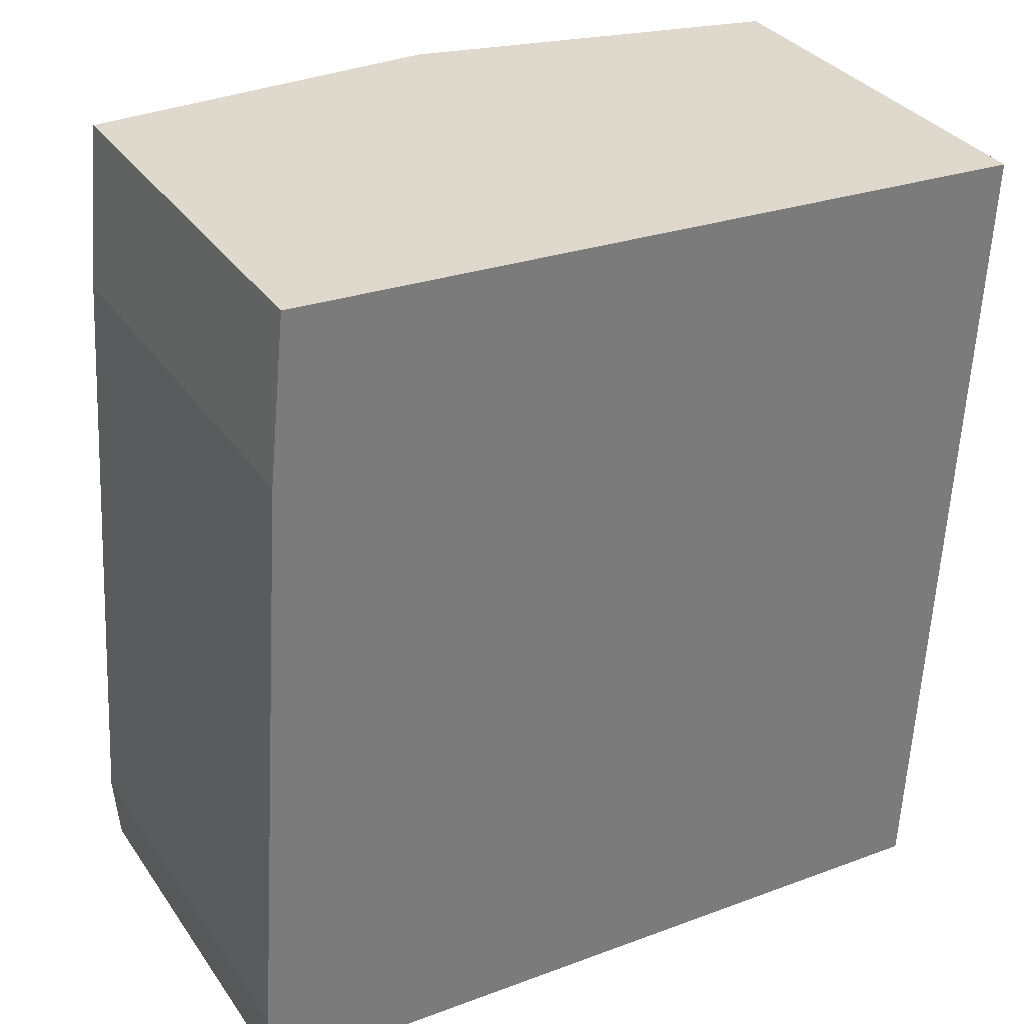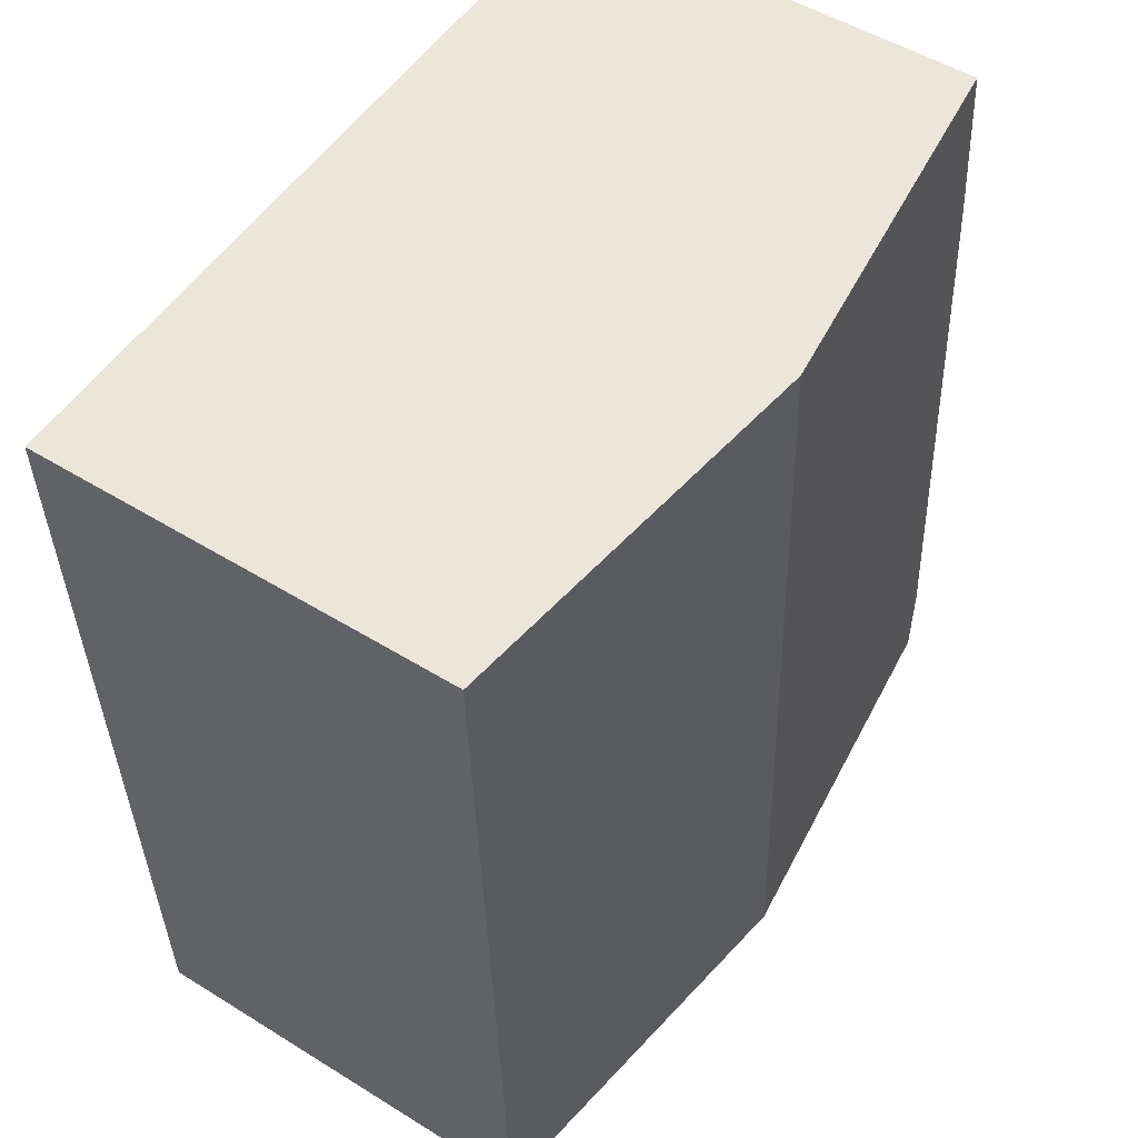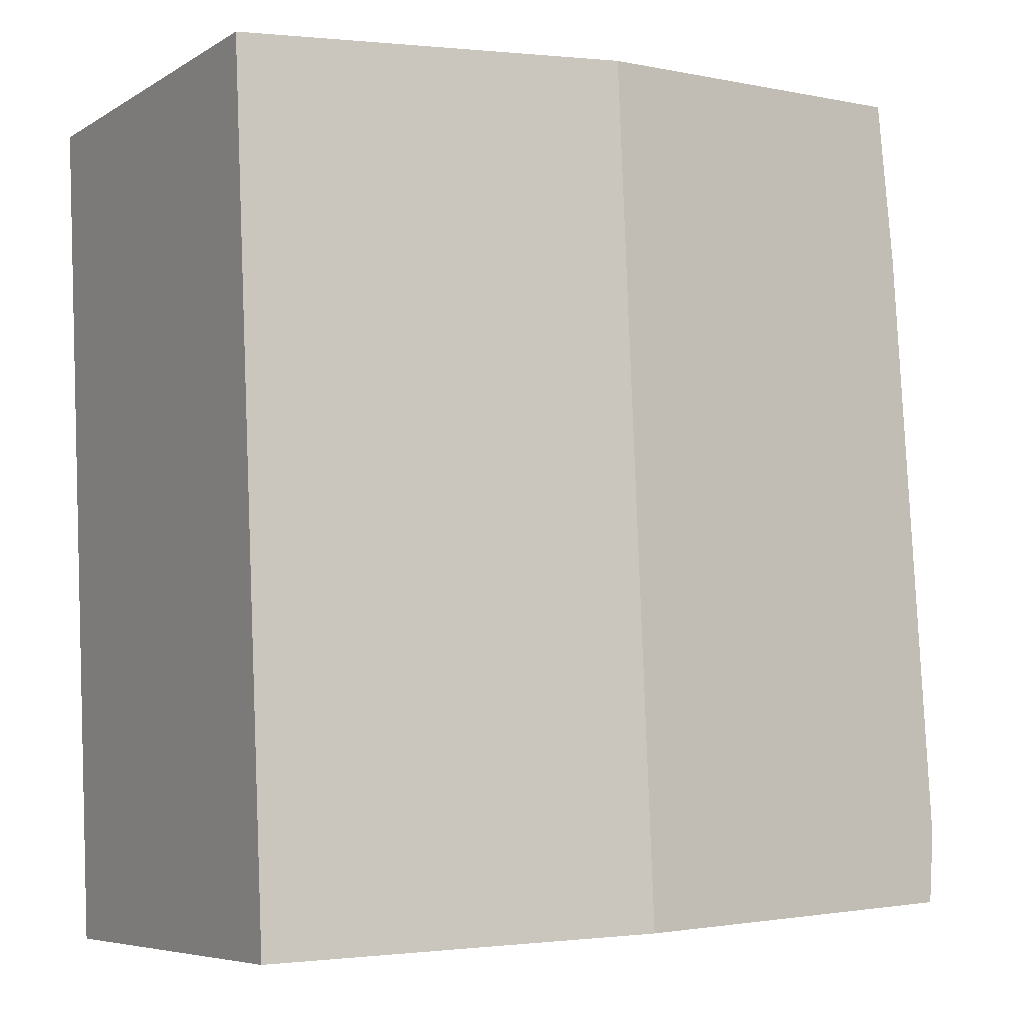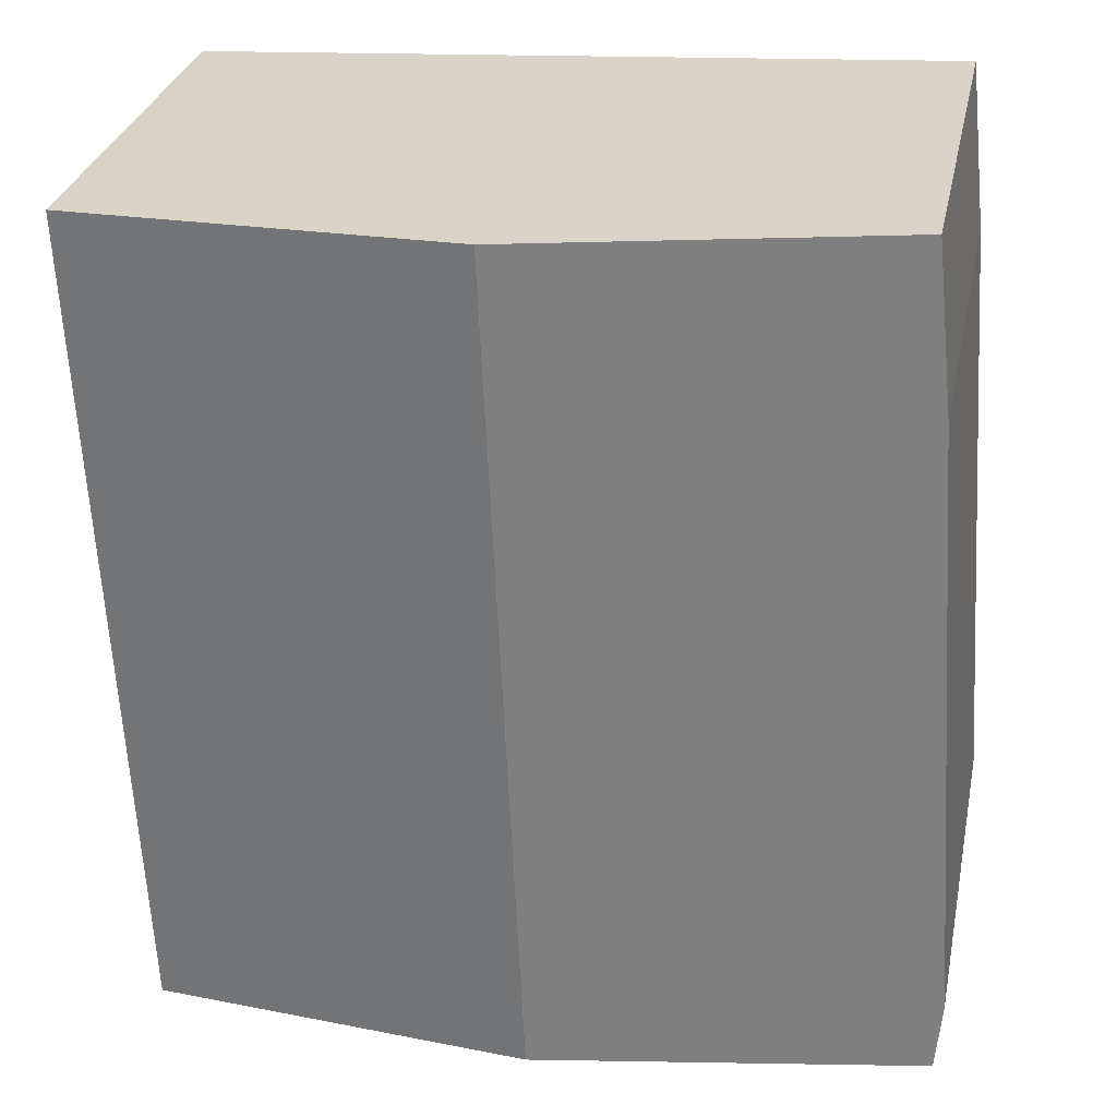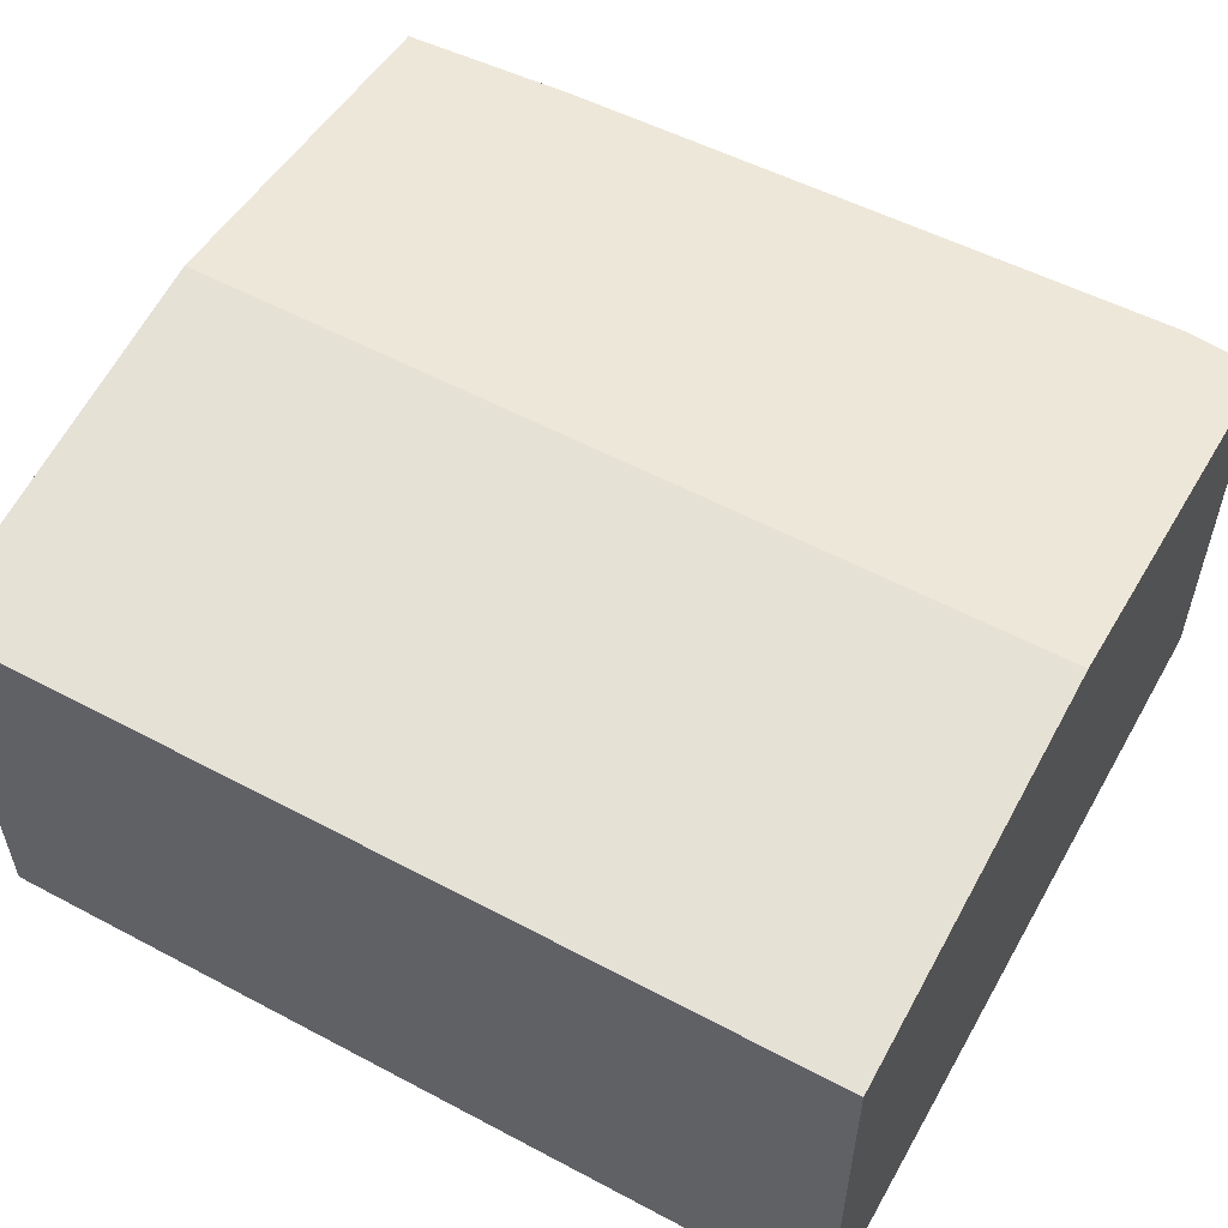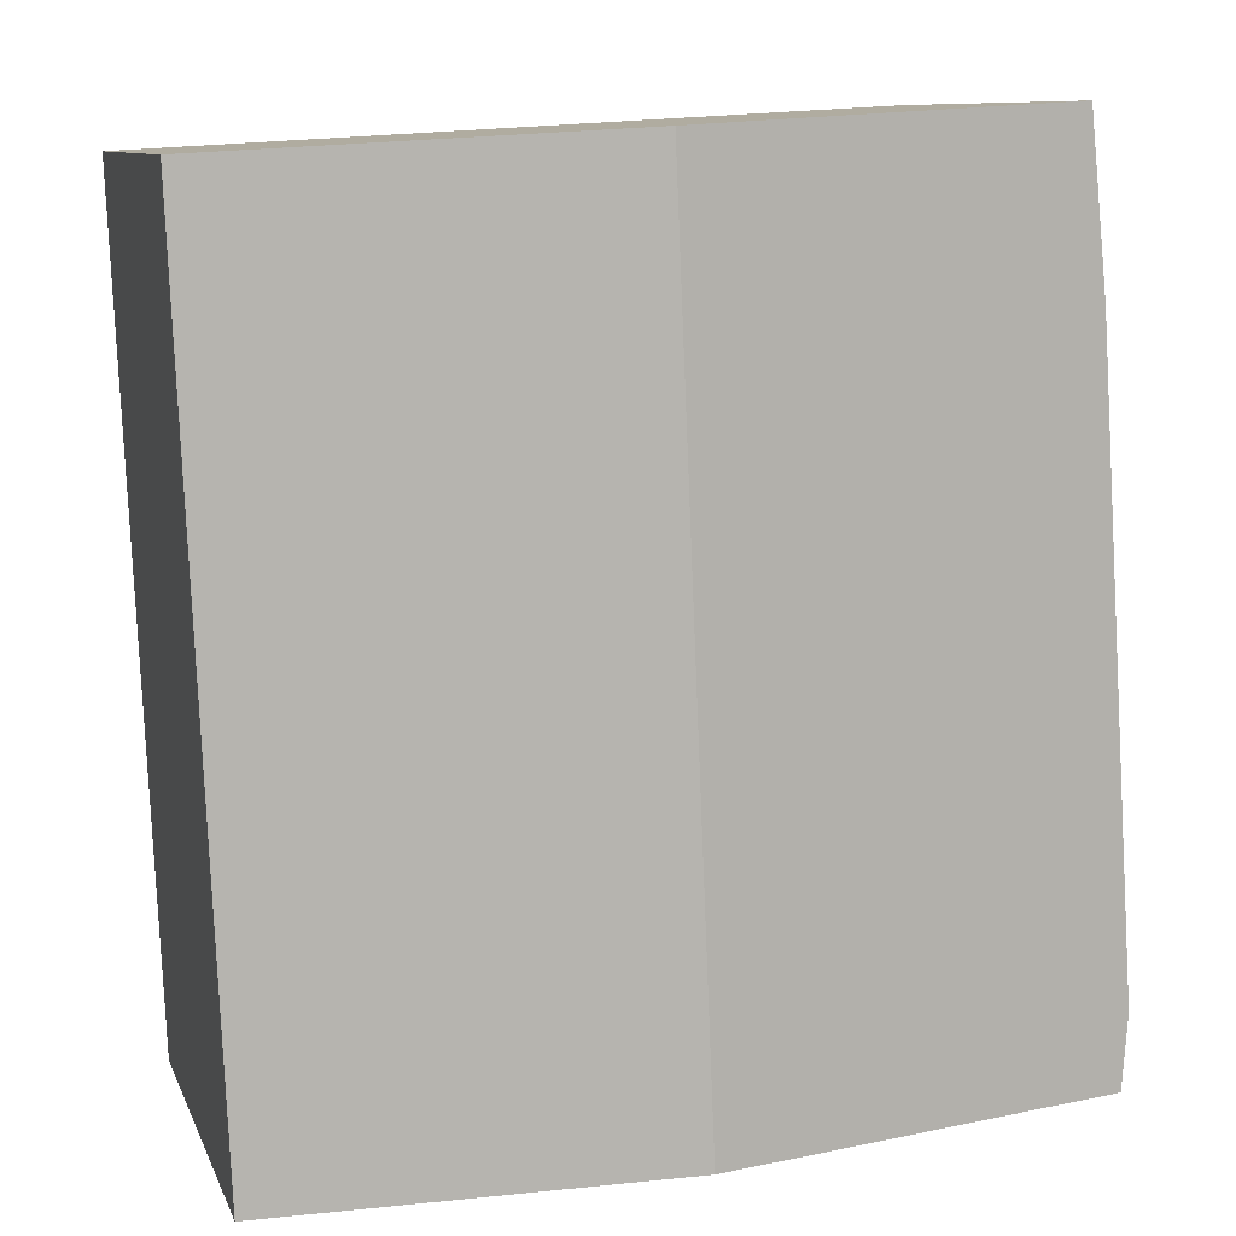
<metadata>
{"format":"obj","ext":"obj","renderer":"f3d","projection":"perspective","resolution":1024,"background":"white","views":[{"elev":33.2,"azim":-29.4,"up":"+Z"},{"elev":50.6,"azim":124.2,"up":"+Z"},{"elev":-6.5,"azim":148.7,"up":"+Z"},{"elev":29.9,"azim":-168.4,"up":"+Z"},{"elev":56.0,"azim":121.7,"up":"+Y"},{"elev":9.6,"azim":164.1,"up":"+Z"}]}
</metadata>
<code>
v  2.344 2.805 -0.534
v  4.877 2.509 4.394
v  4.657 2.509 -0.639
v  2.565 2.805 4.523
v  0 2.503 1.533e-16
v  0.035 2.51 -0.43
v  0.249 2.514 3.65
v  0.355 2.522 4.646
v  0.035 2.633e-17 -0.43
v  0 0 0
v  0.249 -2.235e-16 3.65
v  0.355 -2.845e-16 4.646
v  2.565 -2.77e-16 4.523
v  4.877 -2.691e-16 4.394
v  4.657 3.913e-17 -0.639
v  2.344 3.27e-17 -0.534
g defaultobject
f 1 2 3
f 2 1 4
f 5 1 6
f 1 5 4
f 4 5 7
f 4 7 8
f 9 5 6
f 5 9 10
f 5 11 7
f 11 5 10
f 7 12 8
f 12 7 11
f 12 4 8
f 4 12 2
f 2 12 13
f 2 13 14
f 14 3 2
f 3 14 15
f 1 9 6
f 9 1 3
f 9 3 16
f 16 3 15
f 11 13 12
f 13 11 10
f 13 10 14
f 14 10 15
f 15 10 16
f 16 10 9

</code>
